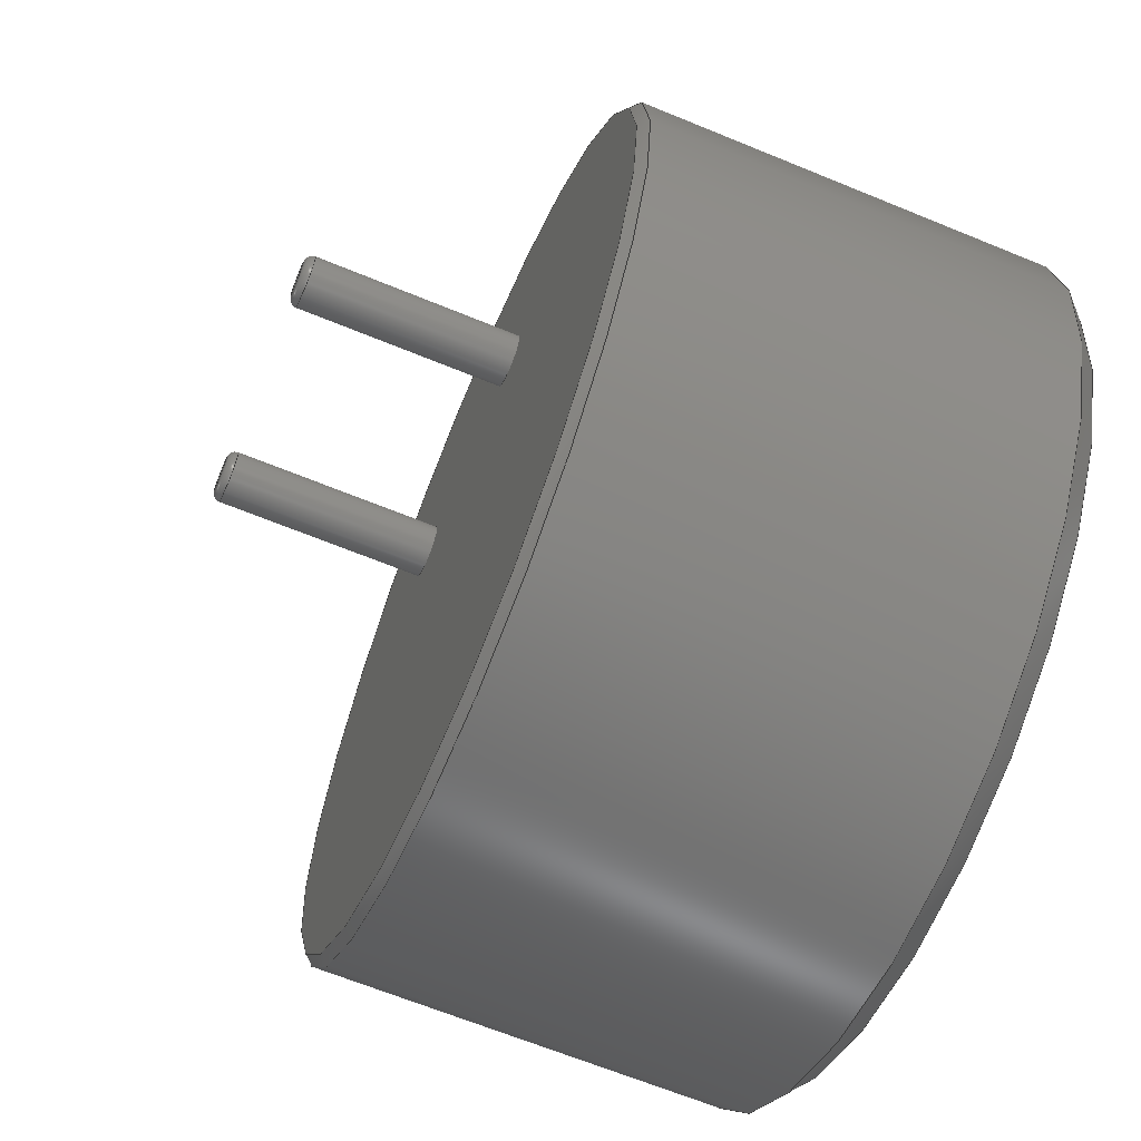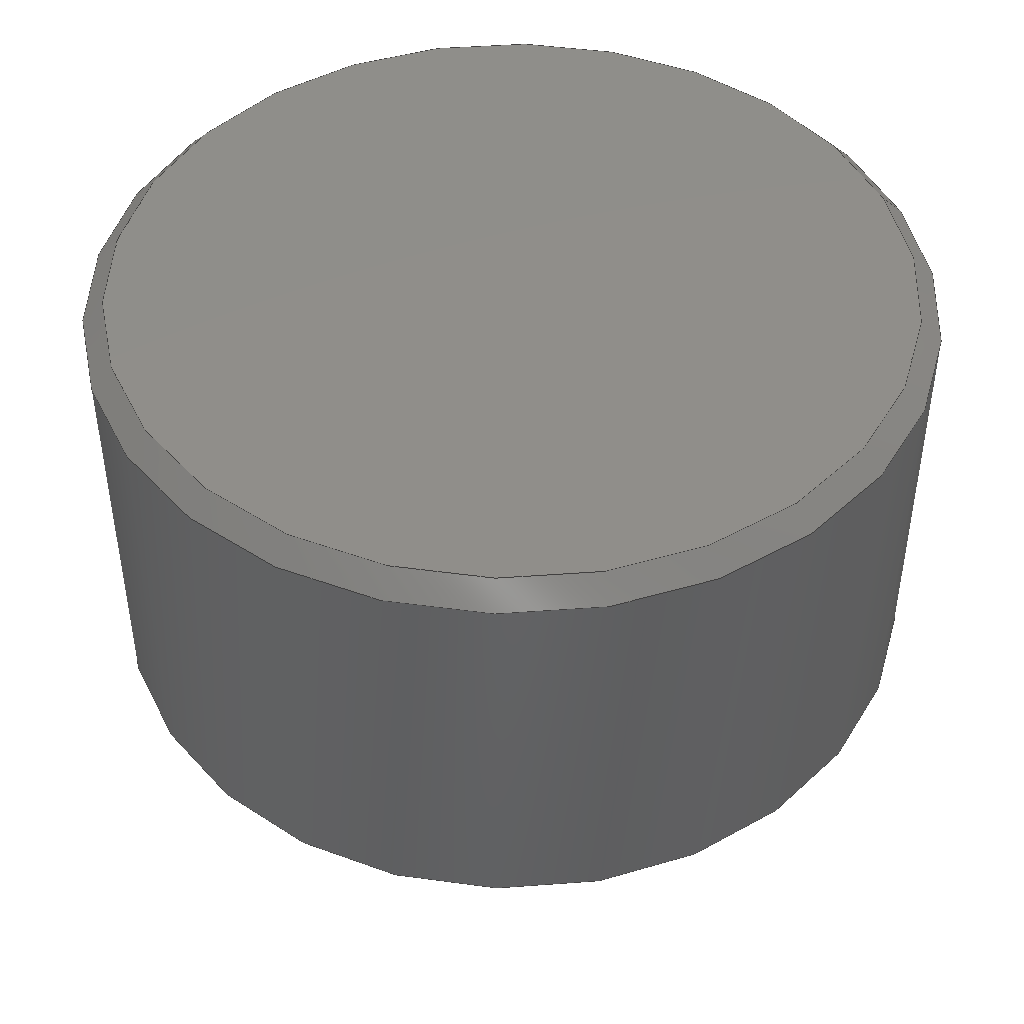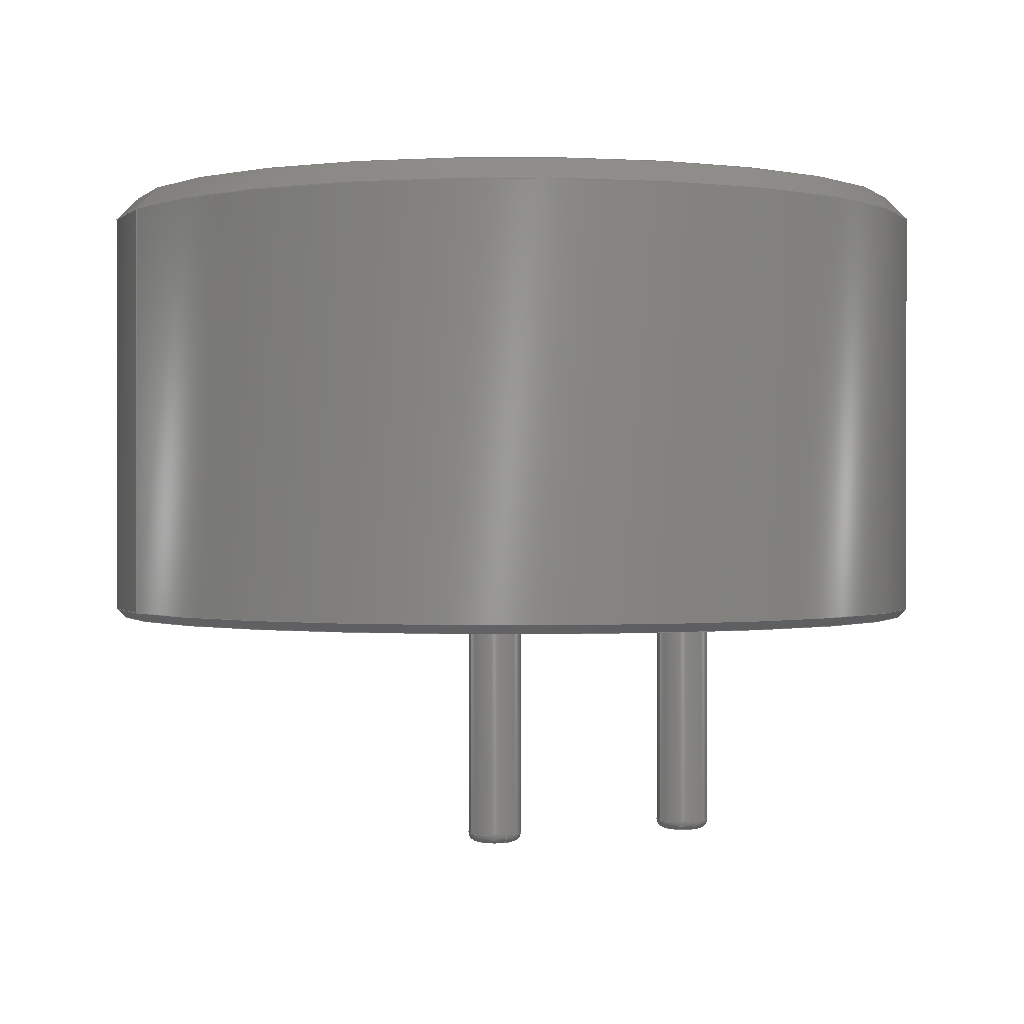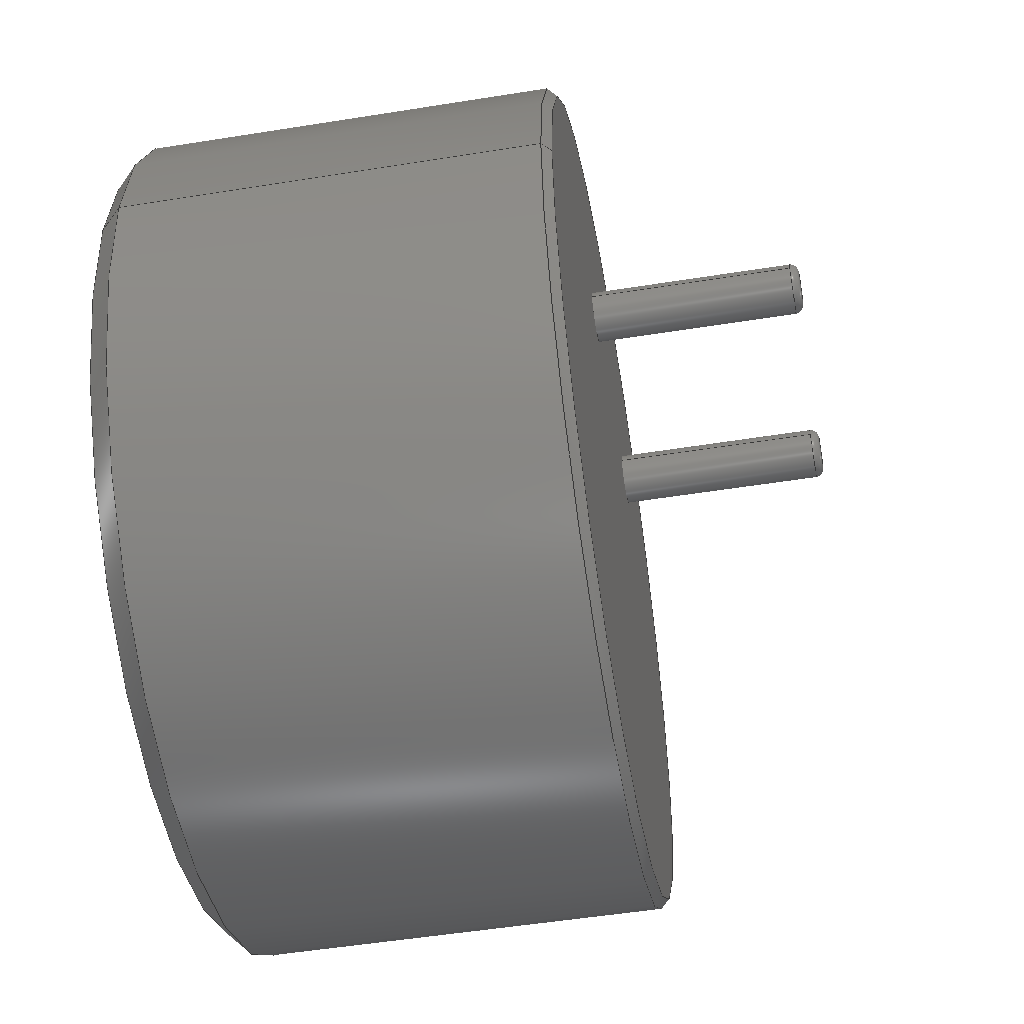
<metadata>
{"format":"step","ext":"step","renderer":"f3d","projection":"perspective","resolution":1024,"background":"white","views":[{"elev":-65.4,"azim":67.5,"up":"+Z"},{"elev":45.6,"azim":161.3,"up":"+Y"},{"elev":0.3,"azim":-27.2,"up":"+Y"},{"elev":-52.3,"azim":-80.2,"up":"+Z"}]}
</metadata>
<code>
ISO-10303-21;
DATA;
#1=MECHANICAL_DESIGN_GEOMETRIC_PRESENTATION_REPRESENTATION('',(#5,#6),
#290);
#2=SHAPE_REPRESENTATION_RELATIONSHIP('SRR','None',#297,#3);
#3=ADVANCED_BREP_SHAPE_REPRESENTATION('',(#4),#289);
#4=MANIFOLD_SOLID_BREP('Body1',#148);
#5=STYLED_ITEM('',(#308),#147);
#6=STYLED_ITEM('',(#307),#4);
#7=TOROIDAL_SURFACE('',#170,0.2,0.1);
#8=TOROIDAL_SURFACE('',#177,0.2,0.1);
#9=FACE_BOUND('',#32,.T.);
#10=FACE_BOUND('',#33,.T.);
#11=PLANE('',#167);
#12=PLANE('',#176);
#13=PLANE('',#183);
#14=PLANE('',#186);
#15=CYLINDRICAL_SURFACE('',#165,4.85);
#16=CYLINDRICAL_SURFACE('',#175,0.3);
#17=CYLINDRICAL_SURFACE('',#182,0.3);
#18=FACE_OUTER_BOUND('',#29,.T.);
#19=FACE_OUTER_BOUND('',#30,.T.);
#20=FACE_OUTER_BOUND('',#31,.T.);
#21=FACE_OUTER_BOUND('',#34,.T.);
#22=FACE_OUTER_BOUND('',#35,.T.);
#23=FACE_OUTER_BOUND('',#36,.T.);
#24=FACE_OUTER_BOUND('',#37,.T.);
#25=FACE_OUTER_BOUND('',#38,.T.);
#26=FACE_OUTER_BOUND('',#39,.T.);
#27=FACE_OUTER_BOUND('',#40,.T.);
#28=FACE_OUTER_BOUND('',#41,.T.);
#29=EDGE_LOOP('',(#97,#98,#99,#100));
#30=EDGE_LOOP('',(#101,#102,#103,#104));
#31=EDGE_LOOP('',(#105));
#32=EDGE_LOOP('',(#106));
#33=EDGE_LOOP('',(#107));
#34=EDGE_LOOP('',(#108,#109,#110,#111,#112));
#35=EDGE_LOOP('',(#113,#114,#115,#116,#117));
#36=EDGE_LOOP('',(#118));
#37=EDGE_LOOP('',(#119,#120,#121,#122,#123));
#38=EDGE_LOOP('',(#124,#125,#126,#127,#128));
#39=EDGE_LOOP('',(#129));
#40=EDGE_LOOP('',(#130,#131,#132,#133));
#41=EDGE_LOOP('',(#134));
#42=LINE('',#249,#47);
#43=LINE('',#254,#48);
#44=LINE('',#269,#49);
#45=LINE('',#280,#50);
#46=LINE('',#285,#51);
#47=VECTOR('',#193,4.8);
#48=VECTOR('',#200,4.85);
#49=VECTOR('',#219,0.3);
#50=VECTOR('',#234,0.3);
#51=VECTOR('',#241,4.725);
#52=CIRCLE('',#163,4.85);
#53=CIRCLE('',#164,4.75);
#54=CIRCLE('',#166,4.85);
#55=CIRCLE('',#168,0.3);
#56=CIRCLE('',#169,0.3);
#57=CIRCLE('',#171,0.2);
#58=CIRCLE('',#172,0.1);
#59=CIRCLE('',#173,0.3);
#60=CIRCLE('',#174,0.3);
#61=CIRCLE('',#178,0.2);
#62=CIRCLE('',#179,0.1);
#63=CIRCLE('',#180,0.3);
#64=CIRCLE('',#181,0.3);
#65=CIRCLE('',#185,4.6);
#66=VERTEX_POINT('',#246);
#67=VERTEX_POINT('',#248);
#68=VERTEX_POINT('',#252);
#69=VERTEX_POINT('',#256);
#70=VERTEX_POINT('',#258);
#71=VERTEX_POINT('',#261);
#72=VERTEX_POINT('',#263);
#73=VERTEX_POINT('',#265);
#74=VERTEX_POINT('',#272);
#75=VERTEX_POINT('',#274);
#76=VERTEX_POINT('',#276);
#77=VERTEX_POINT('',#283);
#78=EDGE_CURVE('',#66,#66,#52,.T.);
#79=EDGE_CURVE('',#66,#67,#42,.T.);
#80=EDGE_CURVE('',#67,#67,#53,.T.);
#81=EDGE_CURVE('',#68,#68,#54,.T.);
#82=EDGE_CURVE('',#68,#66,#43,.T.);
#83=EDGE_CURVE('',#69,#69,#55,.T.);
#84=EDGE_CURVE('',#70,#70,#56,.T.);
#85=EDGE_CURVE('',#71,#71,#57,.T.);
#86=EDGE_CURVE('',#71,#72,#58,.T.);
#87=EDGE_CURVE('',#72,#73,#59,.T.);
#88=EDGE_CURVE('',#73,#72,#60,.T.);
#89=EDGE_CURVE('',#73,#70,#44,.T.);
#90=EDGE_CURVE('',#74,#74,#61,.T.);
#91=EDGE_CURVE('',#74,#75,#62,.T.);
#92=EDGE_CURVE('',#75,#76,#63,.T.);
#93=EDGE_CURVE('',#76,#75,#64,.T.);
#94=EDGE_CURVE('',#76,#69,#45,.T.);
#95=EDGE_CURVE('',#77,#77,#65,.T.);
#96=EDGE_CURVE('',#77,#68,#46,.T.);
#97=ORIENTED_EDGE('',*,*,#78,.T.);
#98=ORIENTED_EDGE('',*,*,#79,.T.);
#99=ORIENTED_EDGE('',*,*,#80,.T.);
#100=ORIENTED_EDGE('',*,*,#79,.F.);
#101=ORIENTED_EDGE('',*,*,#81,.F.);
#102=ORIENTED_EDGE('',*,*,#82,.T.);
#103=ORIENTED_EDGE('',*,*,#78,.F.);
#104=ORIENTED_EDGE('',*,*,#82,.F.);
#105=ORIENTED_EDGE('',*,*,#80,.F.);
#106=ORIENTED_EDGE('',*,*,#83,.T.);
#107=ORIENTED_EDGE('',*,*,#84,.T.);
#108=ORIENTED_EDGE('',*,*,#85,.T.);
#109=ORIENTED_EDGE('',*,*,#86,.T.);
#110=ORIENTED_EDGE('',*,*,#87,.T.);
#111=ORIENTED_EDGE('',*,*,#88,.T.);
#112=ORIENTED_EDGE('',*,*,#86,.F.);
#113=ORIENTED_EDGE('',*,*,#88,.F.);
#114=ORIENTED_EDGE('',*,*,#89,.T.);
#115=ORIENTED_EDGE('',*,*,#84,.F.);
#116=ORIENTED_EDGE('',*,*,#89,.F.);
#117=ORIENTED_EDGE('',*,*,#87,.F.);
#118=ORIENTED_EDGE('',*,*,#85,.F.);
#119=ORIENTED_EDGE('',*,*,#90,.T.);
#120=ORIENTED_EDGE('',*,*,#91,.T.);
#121=ORIENTED_EDGE('',*,*,#92,.T.);
#122=ORIENTED_EDGE('',*,*,#93,.T.);
#123=ORIENTED_EDGE('',*,*,#91,.F.);
#124=ORIENTED_EDGE('',*,*,#93,.F.);
#125=ORIENTED_EDGE('',*,*,#94,.T.);
#126=ORIENTED_EDGE('',*,*,#83,.F.);
#127=ORIENTED_EDGE('',*,*,#94,.F.);
#128=ORIENTED_EDGE('',*,*,#92,.F.);
#129=ORIENTED_EDGE('',*,*,#90,.F.);
#130=ORIENTED_EDGE('',*,*,#95,.T.);
#131=ORIENTED_EDGE('',*,*,#96,.T.);
#132=ORIENTED_EDGE('',*,*,#81,.T.);
#133=ORIENTED_EDGE('',*,*,#96,.F.);
#134=ORIENTED_EDGE('',*,*,#95,.F.);
#135=CONICAL_SURFACE('',#162,4.8,0.7854);
#136=CONICAL_SURFACE('',#184,4.725,0.7854);
#137=ADVANCED_FACE('',(#18),#135,.T.);
#138=ADVANCED_FACE('',(#19),#15,.T.);
#139=ADVANCED_FACE('',(#20,#9,#10),#11,.F.);
#140=ADVANCED_FACE('',(#21),#7,.T.);
#141=ADVANCED_FACE('',(#22),#16,.T.);
#142=ADVANCED_FACE('',(#23),#12,.F.);
#143=ADVANCED_FACE('',(#24),#8,.T.);
#144=ADVANCED_FACE('',(#25),#17,.T.);
#145=ADVANCED_FACE('',(#26),#13,.F.);
#146=ADVANCED_FACE('',(#27),#136,.T.);
#147=ADVANCED_FACE('',(#28),#14,.T.);
#148=CLOSED_SHELL('',(#137,#138,#139,#140,#141,#142,#143,#144,#145,#146,
#147));
#149=DERIVED_UNIT_ELEMENT(#151,1);
#150=DERIVED_UNIT_ELEMENT(#292,3);
#151=(
MASS_UNIT()
NAMED_UNIT(*)
SI_UNIT(.KILO.,.GRAM.)
);
#152=DERIVED_UNIT((#149,#150));
#153=MEASURE_REPRESENTATION_ITEM('density measure',
POSITIVE_RATIO_MEASURE(7850),#152);
#154=PROPERTY_DEFINITION_REPRESENTATION(#159,#156);
#155=PROPERTY_DEFINITION_REPRESENTATION(#160,#157);
#156=REPRESENTATION('material name',(#158),#289);
#157=REPRESENTATION('density',(#153),#289);
#158=DESCRIPTIVE_REPRESENTATION_ITEM('Steel','Steel');
#159=PROPERTY_DEFINITION('material property','material name',#299);
#160=PROPERTY_DEFINITION('material property','density of part',#299);
#161=AXIS2_PLACEMENT_3D('placement',#244,#187,#188);
#162=AXIS2_PLACEMENT_3D('',#245,#189,#190);
#163=AXIS2_PLACEMENT_3D('',#247,#191,#192);
#164=AXIS2_PLACEMENT_3D('',#250,#194,#195);
#165=AXIS2_PLACEMENT_3D('',#251,#196,#197);
#166=AXIS2_PLACEMENT_3D('',#253,#198,#199);
#167=AXIS2_PLACEMENT_3D('',#255,#201,#202);
#168=AXIS2_PLACEMENT_3D('',#257,#203,#204);
#169=AXIS2_PLACEMENT_3D('',#259,#205,#206);
#170=AXIS2_PLACEMENT_3D('',#260,#207,#208);
#171=AXIS2_PLACEMENT_3D('',#262,#209,#210);
#172=AXIS2_PLACEMENT_3D('',#264,#211,#212);
#173=AXIS2_PLACEMENT_3D('',#266,#213,#214);
#174=AXIS2_PLACEMENT_3D('',#267,#215,#216);
#175=AXIS2_PLACEMENT_3D('',#268,#217,#218);
#176=AXIS2_PLACEMENT_3D('',#270,#220,#221);
#177=AXIS2_PLACEMENT_3D('',#271,#222,#223);
#178=AXIS2_PLACEMENT_3D('',#273,#224,#225);
#179=AXIS2_PLACEMENT_3D('',#275,#226,#227);
#180=AXIS2_PLACEMENT_3D('',#277,#228,#229);
#181=AXIS2_PLACEMENT_3D('',#278,#230,#231);
#182=AXIS2_PLACEMENT_3D('',#279,#232,#233);
#183=AXIS2_PLACEMENT_3D('',#281,#235,#236);
#184=AXIS2_PLACEMENT_3D('',#282,#237,#238);
#185=AXIS2_PLACEMENT_3D('',#284,#239,#240);
#186=AXIS2_PLACEMENT_3D('',#286,#242,#243);
#187=DIRECTION('axis',(0,0,1));
#188=DIRECTION('refdir',(1,0,0));
#189=DIRECTION('center_axis',(0,1,0));
#190=DIRECTION('ref_axis',(1,0,0));
#191=DIRECTION('center_axis',(0,-1,0));
#192=DIRECTION('ref_axis',(1,0,0));
#193=DIRECTION('',(0.7071,-0.7071,-8.66e-17));
#194=DIRECTION('center_axis',(0,1,0));
#195=DIRECTION('ref_axis',(1,0,0));
#196=DIRECTION('center_axis',(0,1,0));
#197=DIRECTION('ref_axis',(1,0,0));
#198=DIRECTION('center_axis',(0,1,0));
#199=DIRECTION('ref_axis',(1,0,0));
#200=DIRECTION('',(0,-1,0));
#201=DIRECTION('center_axis',(0,1,0));
#202=DIRECTION('ref_axis',(1,0,0));
#203=DIRECTION('center_axis',(0,1,0));
#204=DIRECTION('ref_axis',(1,0,0));
#205=DIRECTION('center_axis',(0,1,0));
#206=DIRECTION('ref_axis',(1,0,0));
#207=DIRECTION('center_axis',(0,-1,0));
#208=DIRECTION('ref_axis',(0,0,-1));
#209=DIRECTION('center_axis',(0,1,0));
#210=DIRECTION('ref_axis',(1,0,0));
#211=DIRECTION('center_axis',(-1,0,0));
#212=DIRECTION('ref_axis',(0,0,1));
#213=DIRECTION('center_axis',(0,-1,0));
#214=DIRECTION('ref_axis',(1,0,0));
#215=DIRECTION('center_axis',(0,-1,0));
#216=DIRECTION('ref_axis',(1,0,0));
#217=DIRECTION('center_axis',(0,-1,0));
#218=DIRECTION('ref_axis',(1,0,0));
#219=DIRECTION('',(0,1,0));
#220=DIRECTION('center_axis',(0,1,0));
#221=DIRECTION('ref_axis',(1,0,0));
#222=DIRECTION('center_axis',(0,-1,0));
#223=DIRECTION('ref_axis',(0,0,-1));
#224=DIRECTION('center_axis',(0,1,0));
#225=DIRECTION('ref_axis',(1,0,0));
#226=DIRECTION('center_axis',(-1,0,0));
#227=DIRECTION('ref_axis',(0,0,1));
#228=DIRECTION('center_axis',(0,-1,0));
#229=DIRECTION('ref_axis',(1,0,0));
#230=DIRECTION('center_axis',(0,-1,0));
#231=DIRECTION('ref_axis',(1,0,0));
#232=DIRECTION('center_axis',(0,-1,0));
#233=DIRECTION('ref_axis',(1,0,0));
#234=DIRECTION('',(0,1,0));
#235=DIRECTION('center_axis',(0,1,0));
#236=DIRECTION('ref_axis',(1,0,0));
#237=DIRECTION('center_axis',(0,-1,0));
#238=DIRECTION('ref_axis',(1,0,0));
#239=DIRECTION('center_axis',(0,-1,0));
#240=DIRECTION('ref_axis',(1,0,0));
#241=DIRECTION('',(-0.7071,-0.7071,8.66e-17));
#242=DIRECTION('center_axis',(0,1,0));
#243=DIRECTION('ref_axis',(1,0,0));
#244=CARTESIAN_POINT('',(0,0,0));
#245=CARTESIAN_POINT('Origin',(0,0.05,0));
#246=CARTESIAN_POINT('',(-4.85,0.1,-5.94e-16));
#247=CARTESIAN_POINT('Origin',(0,0.1,0));
#248=CARTESIAN_POINT('',(-4.75,0,5.817e-16));
#249=CARTESIAN_POINT('',(-4.8,0.05,5.878e-16));
#250=CARTESIAN_POINT('Origin',(0,0,0));
#251=CARTESIAN_POINT('Origin',(0,0,0));
#252=CARTESIAN_POINT('',(-4.85,4.75,5.94e-16));
#253=CARTESIAN_POINT('Origin',(0,4.75,0));
#254=CARTESIAN_POINT('',(-4.85,0,5.94e-16));
#255=CARTESIAN_POINT('Origin',(0,0,0));
#256=CARTESIAN_POINT('',(0.95,0,2));
#257=CARTESIAN_POINT('Origin',(1.25,0,2));
#258=CARTESIAN_POINT('',(-1.55,0,2));
#259=CARTESIAN_POINT('Origin',(-1.25,0,2));
#260=CARTESIAN_POINT('Origin',(-1.25,-2.4,2));
#261=CARTESIAN_POINT('',(-1.25,-2.5,2.2));
#262=CARTESIAN_POINT('Origin',(-1.25,-2.5,2));
#263=CARTESIAN_POINT('',(-1.25,-2.4,2.3));
#264=CARTESIAN_POINT('Origin',(-1.25,-2.4,2.2));
#265=CARTESIAN_POINT('',(-1.55,-2.4,2));
#266=CARTESIAN_POINT('Origin',(-1.25,-2.4,2));
#267=CARTESIAN_POINT('Origin',(-1.25,-2.4,2));
#268=CARTESIAN_POINT('Origin',(-1.25,0,2));
#269=CARTESIAN_POINT('',(-1.55,0,2));
#270=CARTESIAN_POINT('Origin',(-1.25,-2.5,2));
#271=CARTESIAN_POINT('Origin',(1.25,-2.4,2));
#272=CARTESIAN_POINT('',(1.25,-2.5,2.2));
#273=CARTESIAN_POINT('Origin',(1.25,-2.5,2));
#274=CARTESIAN_POINT('',(1.25,-2.4,2.3));
#275=CARTESIAN_POINT('Origin',(1.25,-2.4,2.2));
#276=CARTESIAN_POINT('',(0.95,-2.4,2));
#277=CARTESIAN_POINT('Origin',(1.25,-2.4,2));
#278=CARTESIAN_POINT('Origin',(1.25,-2.4,2));
#279=CARTESIAN_POINT('Origin',(1.25,0,2));
#280=CARTESIAN_POINT('',(0.95,0,2));
#281=CARTESIAN_POINT('Origin',(1.25,-2.5,2));
#282=CARTESIAN_POINT('Origin',(0,4.875,0));
#283=CARTESIAN_POINT('',(-4.6,5,-5.633e-16));
#284=CARTESIAN_POINT('Origin',(0,5,0));
#285=CARTESIAN_POINT('',(-4.725,4.875,5.786e-16));
#286=CARTESIAN_POINT('Origin',(0,5,0));
#287=UNCERTAINTY_MEASURE_WITH_UNIT(LENGTH_MEASURE(0.01),#291,
'DISTANCE_ACCURACY_VALUE',
'Maximum model space distance between geometric entities at asserted c
onnectivities');
#288=UNCERTAINTY_MEASURE_WITH_UNIT(LENGTH_MEASURE(0.01),#291,
'DISTANCE_ACCURACY_VALUE',
'Maximum model space distance between geometric entities at asserted c
onnectivities');
#289=(
GEOMETRIC_REPRESENTATION_CONTEXT(3)
GLOBAL_UNCERTAINTY_ASSIGNED_CONTEXT((#287))
GLOBAL_UNIT_ASSIGNED_CONTEXT((#291,#293,#294))
REPRESENTATION_CONTEXT('','3D')
);
#290=(
GEOMETRIC_REPRESENTATION_CONTEXT(3)
GLOBAL_UNCERTAINTY_ASSIGNED_CONTEXT((#288))
GLOBAL_UNIT_ASSIGNED_CONTEXT((#291,#293,#294))
REPRESENTATION_CONTEXT('','3D')
);
#291=(
LENGTH_UNIT()
NAMED_UNIT(*)
SI_UNIT(.MILLI.,.METRE.)
);
#292=(
LENGTH_UNIT()
NAMED_UNIT(*)
SI_UNIT($,.METRE.)
);
#293=(
NAMED_UNIT(*)
PLANE_ANGLE_UNIT()
SI_UNIT($,.RADIAN.)
);
#294=(
NAMED_UNIT(*)
SI_UNIT($,.STERADIAN.)
SOLID_ANGLE_UNIT()
);
#295=SHAPE_DEFINITION_REPRESENTATION(#296,#297);
#296=PRODUCT_DEFINITION_SHAPE('',$,#299);
#297=SHAPE_REPRESENTATION('',(#161),#289);
#298=PRODUCT_DEFINITION_CONTEXT('part definition',#303,'design');
#299=PRODUCT_DEFINITION('Microphone_9.5x4.5mm',
'Microphone_9.5x4.5mm v3',#300,#298);
#300=PRODUCT_DEFINITION_FORMATION('',$,#305);
#301=PRODUCT_RELATED_PRODUCT_CATEGORY('Microphone_9.5x4.5mm v3',
'Microphone_9.5x4.5mm v3',(#305));
#302=APPLICATION_PROTOCOL_DEFINITION('international standard',
'automotive_design',2009,#303);
#303=APPLICATION_CONTEXT(
'Core Data for Automotive Mechanical Design Process');
#304=PRODUCT_CONTEXT('part definition',#303,'mechanical');
#305=PRODUCT('Microphone_9.5x4.5mm','Microphone_9.5x4.5mm v3',$,(#304));
#306=PRESENTATION_STYLE_ASSIGNMENT((#309));
#307=PRESENTATION_STYLE_ASSIGNMENT((#310));
#308=PRESENTATION_STYLE_ASSIGNMENT((#311));
#309=SURFACE_STYLE_USAGE(.BOTH.,#312);
#310=SURFACE_STYLE_USAGE(.BOTH.,#313);
#311=SURFACE_STYLE_USAGE(.BOTH.,#314);
#312=SURFACE_SIDE_STYLE('',(#315));
#313=SURFACE_SIDE_STYLE('',(#316));
#314=SURFACE_SIDE_STYLE('',(#317));
#315=SURFACE_STYLE_FILL_AREA(#318);
#316=SURFACE_STYLE_FILL_AREA(#319);
#317=SURFACE_STYLE_FILL_AREA(#320);
#318=FILL_AREA_STYLE('Steel - Satin',(#321));
#319=FILL_AREA_STYLE('Stainless Steel - Polished',(#322));
#320=FILL_AREA_STYLE('Powder Coat - Rough (Black)',(#323));
#321=FILL_AREA_STYLE_COLOUR('Steel - Satin',#324);
#322=FILL_AREA_STYLE_COLOUR('Stainless Steel - Polished',#325);
#323=FILL_AREA_STYLE_COLOUR('Powder Coat - Rough (Black)',#326);
#324=COLOUR_RGB('Steel - Satin',0.6275,0.6275,0.6275);
#325=COLOUR_RGB('Stainless Steel - Polished',0.7961,0.7961,
0.7961);
#326=COLOUR_RGB('Powder Coat - Rough (Black)',0.09804,0.09804,
0.09804);
ENDSEC;
END-ISO-10303-21;

</code>
